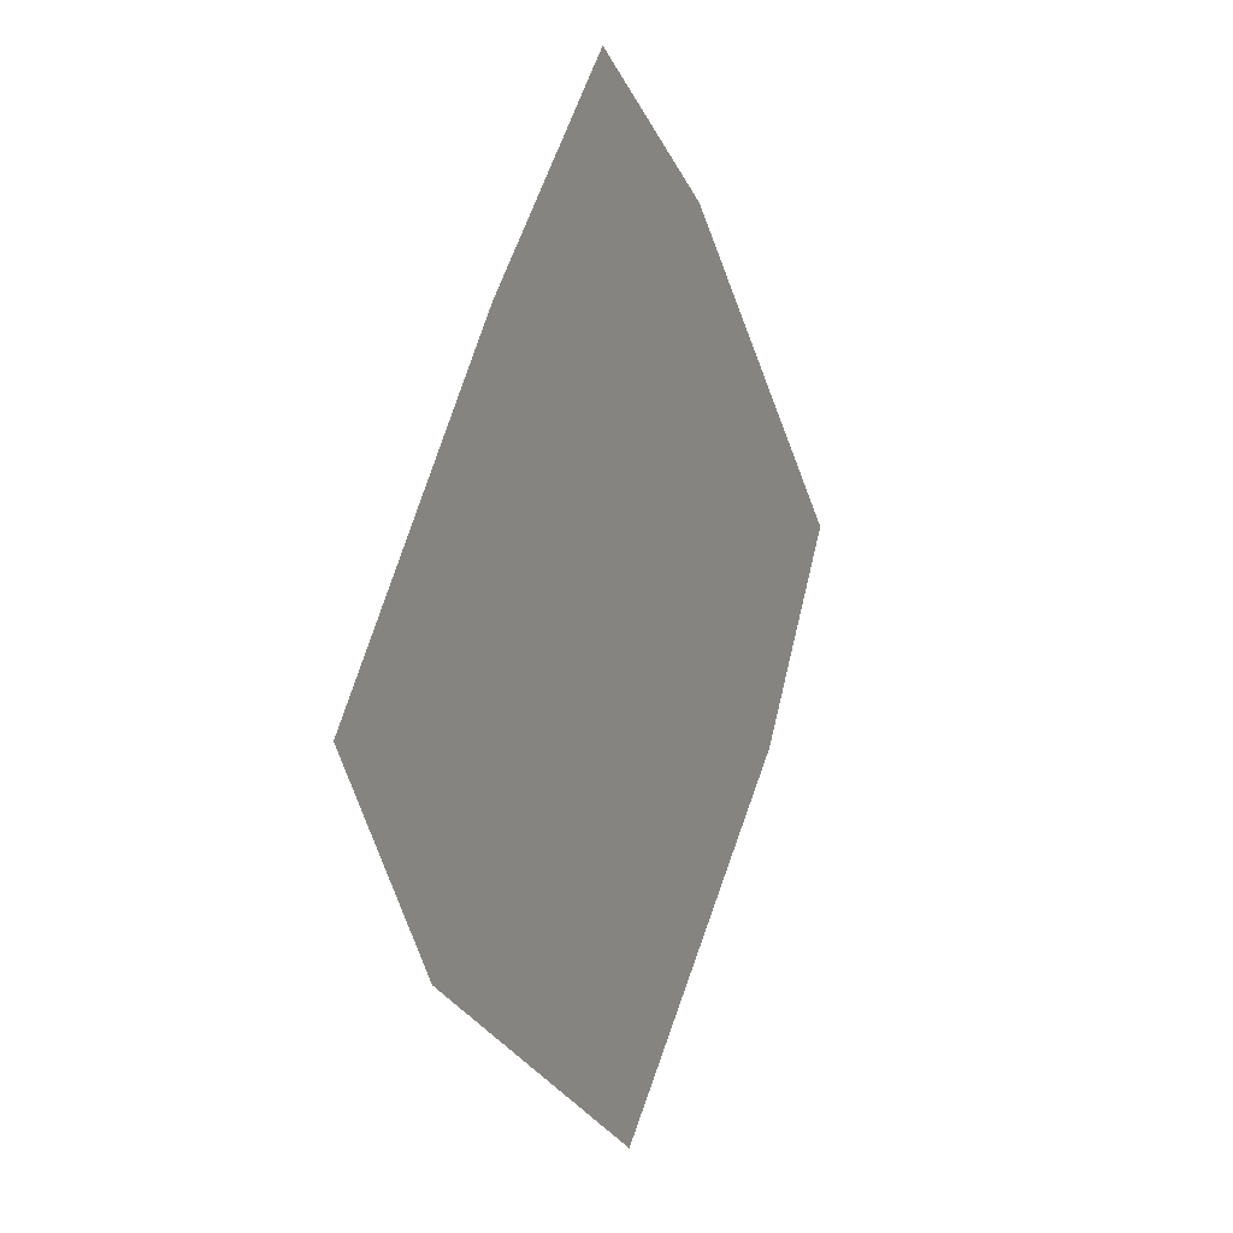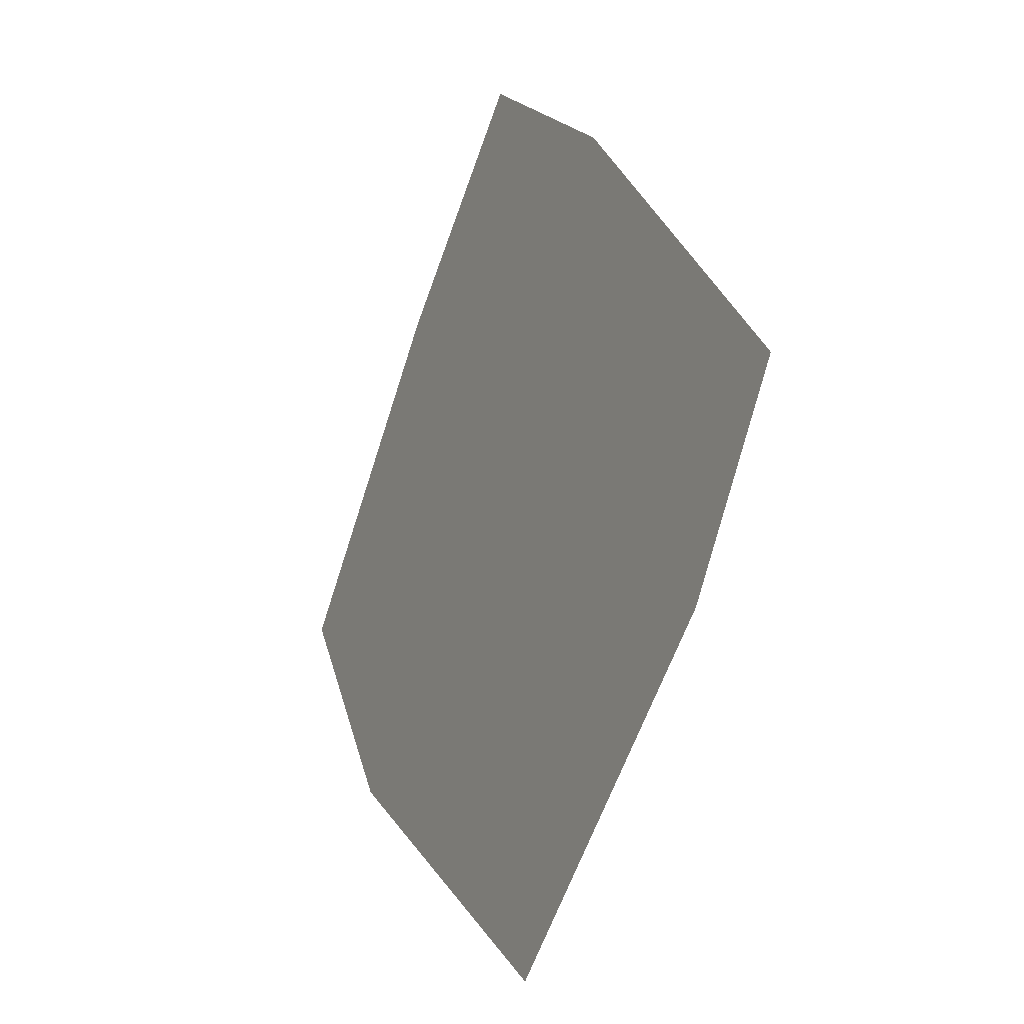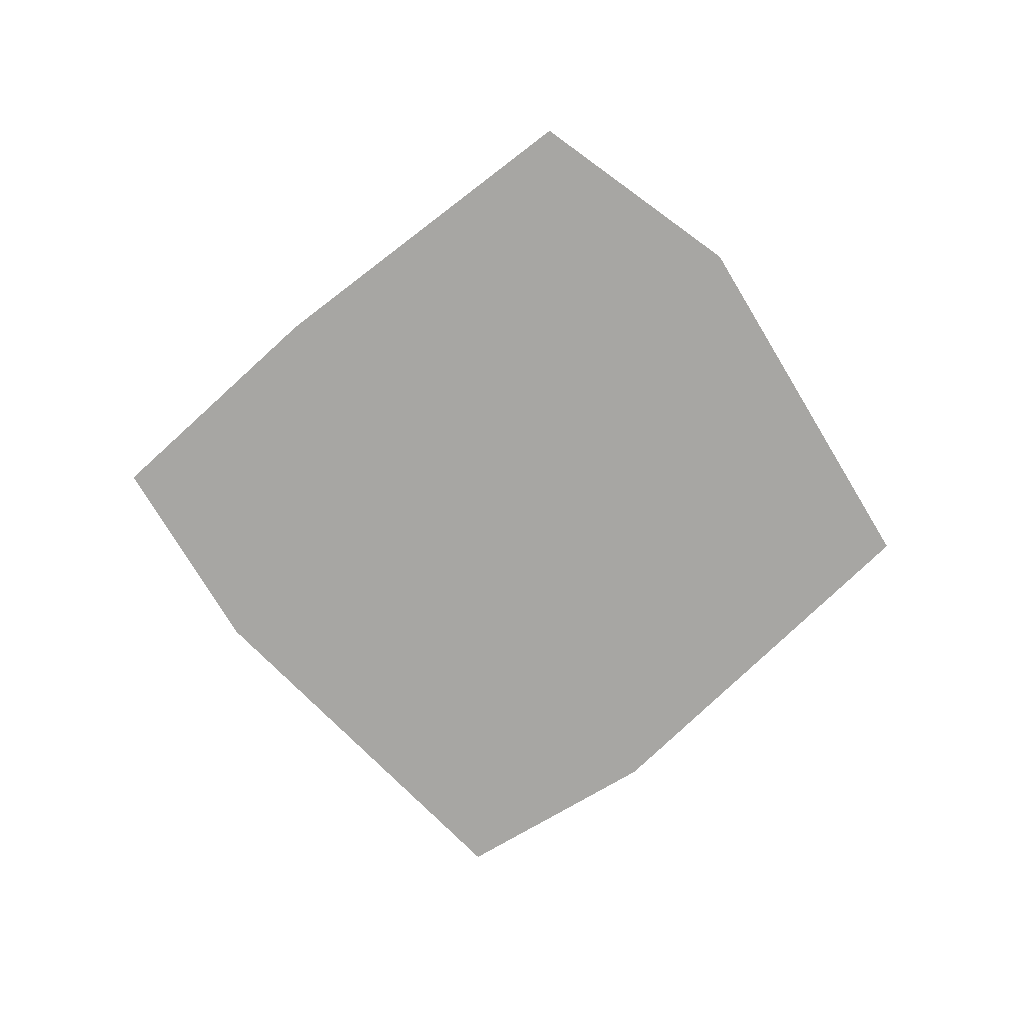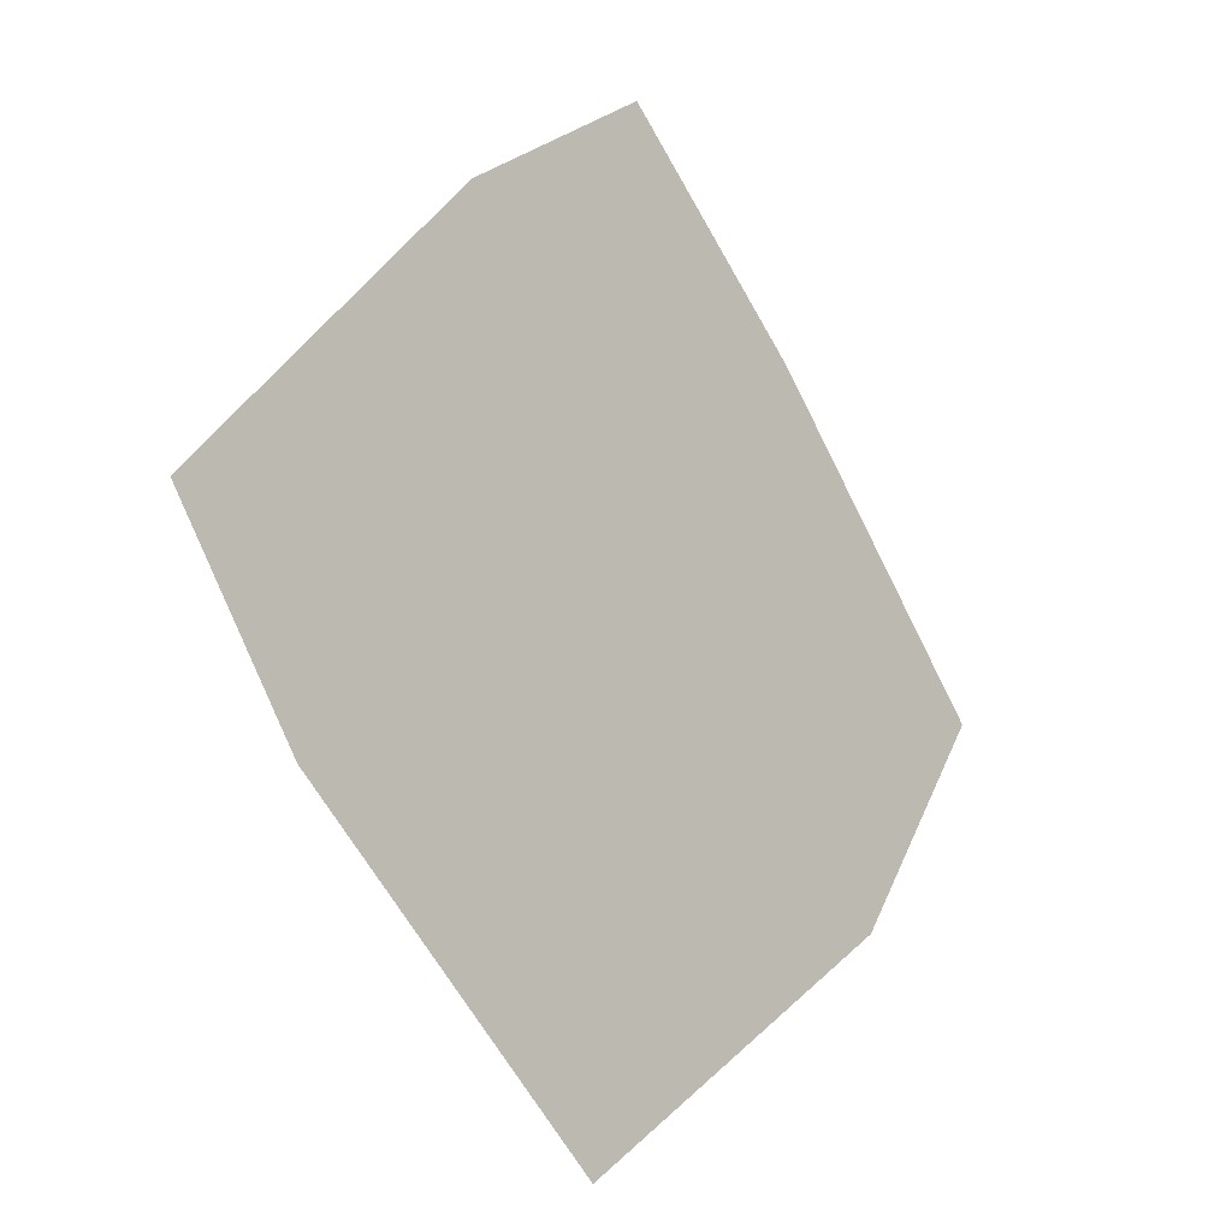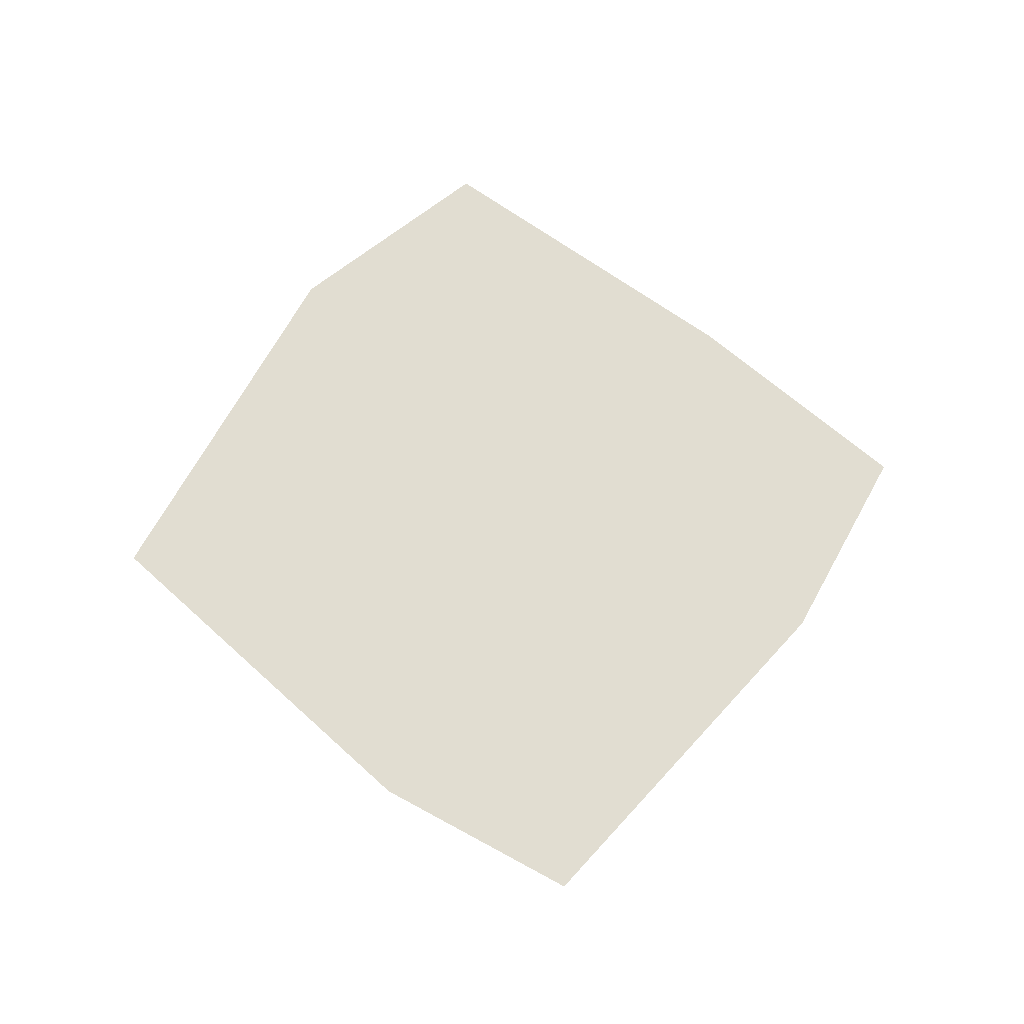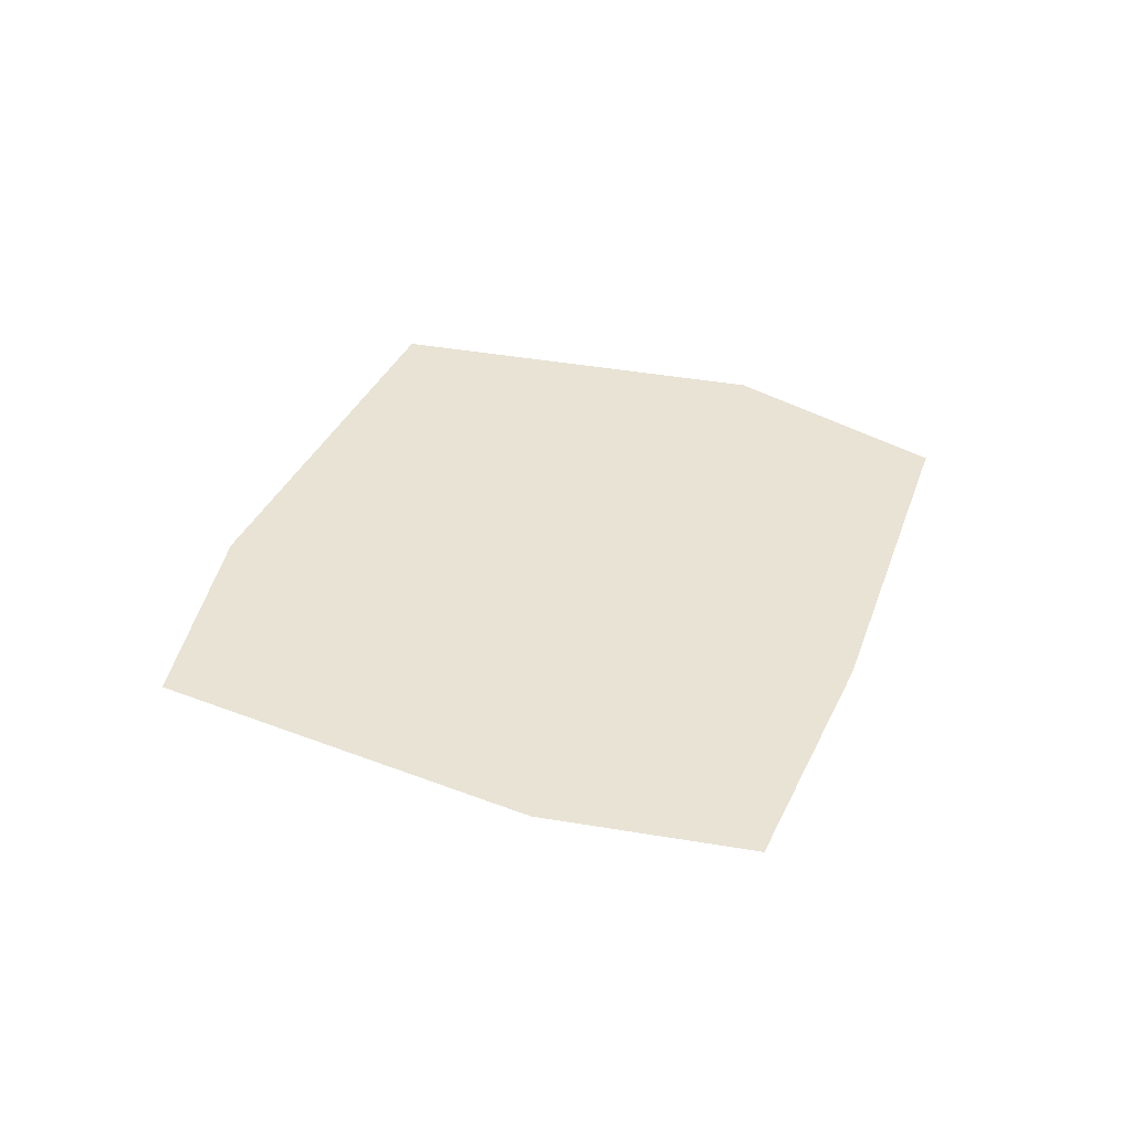
<metadata>
{"format":"obj","ext":"obj","renderer":"f3d","projection":"perspective","resolution":1024,"background":"white","views":[{"elev":8.3,"azim":-65.0,"up":"+Y"},{"elev":-15.6,"azim":61.9,"up":"+Y"},{"elev":-74.1,"azim":-92.2,"up":"+Z"},{"elev":-13.2,"azim":134.1,"up":"+Y"},{"elev":68.9,"azim":85.8,"up":"+Z"},{"elev":41.1,"azim":158.7,"up":"+Z"}]}
</metadata>
<code>
v 0.1589 0.2534 0
v 0.8556 0.322 0
v 0.6776 0.8554 0
v 0.2679 0.7817 0
v 0.4805 0.5352 0
v 0.5273 0.01172 0
v 0.853 0.1792 0
v 0.1484 0.1807 0
v 0.9883 0.5273 0
v 0.8208 0.853 0
v 0.4727 0.9883 0
v 0.147 0.8208 0
v 0.01172 0.4727 0
v 0.7561 0.1604 0
v 0.4448 0.2544 0
v 0.2536 0.1653 0
v 0.8396 0.7561 0
v 0.7261 0.4409 0
v 0.7982 0.2586 0
v 0.2439 0.8396 0
v 0.5591 0.7261 0
v 0.7414 0.7982 0
v 0.2054 0.2492 0
v 0.2778 0.5571 0
v 0.2018 0.7414 0
v 0.25 0.1377 0
v 0.2053 0.1668 0
v 0.7899 0.1388 0
v 0.8182 0.1605 0
v 0.6122 0.4175 0
v 0.4007 0.4095 0
v 0.8882 0.2304 0
v 0.8612 0.7899 0
v 0.8395 0.8182 0
v 0.5772 0.5981 0
v 0.7696 0.8882 0
v 0.2101 0.8612 0
v 0.1818 0.8395 0
v 0.3953 0.5792 0
v 0.1118 0.7696 0
v 0.1228 0.1949 0
v 0.7321 0.2183 0
v 0.268 0.1885 0
v 0.475 0.1002 0
v 0.7817 0.7321 0
v 0.7701 0.3148 0
v 0.8998 0.475 0
v 0.6852 0.7701 0
v 0.525 0.8998 0
v 0.241 0.3043 0
v 0.1928 0.5883 0
v 0.1002 0.525 0
v 0.2858 0.1822 0
v 0.2681 0.1738 0
v 0.2129 0.136 0
v 0.8035 0.1986 0
v 0.7813 0.1747 0
v 0.7113 0.1224 0
v 0.6138 0.3171 0
v 0.4796 0.3924 0
v 0.4015 0.3198 0
v 0.8195 0.229 0
v 0.8114 0.2372 0
v 0.8561 0.2052 0
v 0.8014 0.8035 0
v 0.8253 0.7813 0
v 0.8776 0.7113 0
v 0.6775 0.6119 0
v 0.5924 0.522 0
v 0.6652 0.404 0
v 0.771 0.8195 0
v 0.7628 0.8114 0
v 0.7948 0.8561 0
v 0.1631 0.9175 0
v 0.2409 0.8492 0
v 0.3586 0.9299 0
v 0.3863 0.6718 0
v 0.4658 0.5828 0
v 0.5924 0.6627 0
v 0.0723 0.6643 0
v 0.1969 0.7545 0
v 0.09922 0.8267 0
v 0.1485 0.1662 0
v 0.17 0.2059 0
v 0.1251 0.2806 0
v 0.3486 0.3891 0
v 0.4495 0.51 0
v 0.3463 0.5897 0
v 0.7163 0.1447 0
v 0.2731 0.1799 0
v 0.7097 0.1821 0
v 0.6719 0.2405 0
v 0.327 0.2383 0
v 0.3146 0.2316 0
v 0.8543 0.7169 0
v 0.7923 0.3326 0
v 0.8164 0.7101 0
v 0.7569 0.6716 0
v 0.7502 0.3449 0
v 0.7464 0.3312 0
v 0.4224 0.9138 0
v 0.666 0.7922 0
v 0.2962 0.7775 0
v 0.3709 0.6951 0
v 0.6533 0.7495 0
v 0.6672 0.7457 0
v 0.2041 0.3261 0
v 0.08965 0.5751 0
v 0.2311 0.3173 0
v 0.2643 0.3309 0
v 0.3003 0.6394 0
v 0.2629 0.6806 0
v 0.2174 0.2224 0
v 0.1724 0.1888 0
v 0.2967 0.1339 0
v 0.2775 0.2212 0
v 0.6615 0.2076 0
v 0.7382 0.1599 0
v 0.798 0.1513 0
v 0.7703 0.2344 0
v 0.2875 0.2828 0
v 0.7392 0.2958 0
v 0.5284 0.514 0
v 0.485 0.4757 0
v 0.7985 0.2192 0
v 0.7905 0.6617 0
v 0.8392 0.7383 0
v 0.8482 0.798 0
v 0.7646 0.77 0
v 0.7026 0.7384 0
v 0.5067 0.4948 0
v 0.7799 0.7981 0
v 0.1851 0.8879 0
v 0.1422 0.8573 0
v 0.1905 0.3517 0
f 2 15 2
f 3 18 3
f 4 21 4
f 1 24 1
f 1 1 1
f 2 2 2
f 15 30 15
f 2 2 2
f 3 3 3
f 18 30 18
f 3 3 3
f 4 4 4
f 21 35 21
f 4 4 4
f 1 1 1
f 24 31 24
f 6 2 6
f 2 2 2
f 15 1 1
f 9 3 9
f 3 3 3
f 18 2 2
f 11 4 11
f 4 4 4
f 21 3 3
f 13 1 13
f 1 1 1
f 24 4 4
f 1 1 1
f 6 6 1
f 1 1 1
f 6 2 6
f 2 2 2
f 2 2 2
f 1 15 1
f 2 2 15
f 30 5 5
f 2 2 2
f 9 9 2
f 2 2 2
f 9 3 9
f 3 3 3
f 3 3 3
f 2 18 2
f 3 3 18
f 30 5 5
f 3 3 3
f 11 11 3
f 3 3 3
f 11 4 11
f 4 4 4
f 4 4 4
f 3 21 3
f 4 4 21
f 35 5 5
f 4 4 4
f 13 13 4
f 4 4 4
f 13 1 13
f 1 1 1
f 1 1 1
f 4 24 4
f 1 1 24
f 31 5 5
f 2 2 2
f 2 15 15
f 2 15 1
f 3 3 3
f 3 18 18
f 3 18 2
f 4 4 4
f 4 21 21
f 4 21 3
f 1 1 1
f 1 24 24
f 1 24 4
f 1 1 1
f 1 1 1
f 1 1 1
f 2 2 2
f 2 2 2
f 2 2 2
f 15 15 15
f 15 30 30
f 15 30 31
f 2 2 2
f 2 2 2
f 2 2 2
f 3 3 3
f 3 3 3
f 3 3 3
f 18 18 18
f 18 35 30
f 18 30 30
f 3 3 3
f 3 3 3
f 3 3 3
f 4 4 4
f 4 4 4
f 4 4 4
f 21 21 21
f 21 39 35
f 21 35 35
f 4 4 4
f 4 4 4
f 4 4 4
f 1 1 1
f 1 1 1
f 1 1 1
f 24 24 24
f 24 31 31
f 24 31 39
f 6 6 6
f 6 2 2
f 6 2 1
f 2 2 2
f 2 2 2
f 2 2 15
f 1 15 1
f 15 15 1
f 1 1 1
f 9 9 9
f 9 3 3
f 9 3 2
f 3 3 3
f 3 3 3
f 3 3 18
f 2 18 2
f 18 18 2
f 2 2 2
f 11 11 11
f 11 4 4
f 11 4 3
f 4 4 4
f 4 4 4
f 4 4 21
f 3 21 3
f 21 21 3
f 3 3 3
f 13 13 13
f 13 1 1
f 13 1 4
f 1 1 1
f 1 1 1
f 1 1 24
f 4 24 4
f 24 24 4
f 4 4 4
f 1 1 1
f 1 1 1
f 1 1 1
f 1 6 1
f 6 6 6
f 1 6 1
f 1 1 1
f 1 1 1
f 1 1 1
f 6 6 6
f 6 2 2
f 6 2 2
f 2 2 2
f 2 2 2
f 2 2 2
f 2 2 2
f 2 2 2
f 2 2 2
f 1 1 1
f 1 15 15
f 1 15 31
f 15 2 15
f 2 2 2
f 15 2 30
f 31 30 5
f 30 30 5
f 5 5 5
f 2 2 2
f 2 2 2
f 2 2 2
f 2 9 2
f 9 9 9
f 2 9 2
f 2 2 2
f 2 2 2
f 2 2 2
f 9 9 9
f 9 3 3
f 9 3 3
f 3 3 3
f 3 3 3
f 3 3 3
f 3 3 3
f 3 3 3
f 3 3 3
f 2 2 2
f 2 18 18
f 2 18 30
f 18 3 18
f 3 3 3
f 18 3 35
f 30 30 5
f 30 35 5
f 5 5 5
f 3 3 3
f 3 3 3
f 3 3 3
f 3 11 3
f 11 11 11
f 3 11 3
f 3 3 3
f 3 3 3
f 3 3 3
f 11 11 11
f 11 4 4
f 11 4 4
f 4 4 4
f 4 4 4
f 4 4 4
f 4 4 4
f 4 4 4
f 4 4 4
f 3 3 3
f 3 21 21
f 3 21 35
f 21 4 21
f 4 4 4
f 21 4 39
f 35 35 5
f 35 39 5
f 5 5 5
f 4 4 4
f 4 4 4
f 4 4 4
f 4 13 4
f 13 13 13
f 4 13 4
f 4 4 4
f 4 4 4
f 4 4 4
f 13 13 13
f 13 1 1
f 13 1 1
f 1 1 1
f 1 1 1
f 1 1 1
f 1 1 1
f 1 1 1
f 1 1 1
f 4 4 4
f 4 24 24
f 4 24 39
f 24 1 24
f 1 1 1
f 24 1 31
f 39 31 5
f 31 31 5
f 5 5 5

</code>
